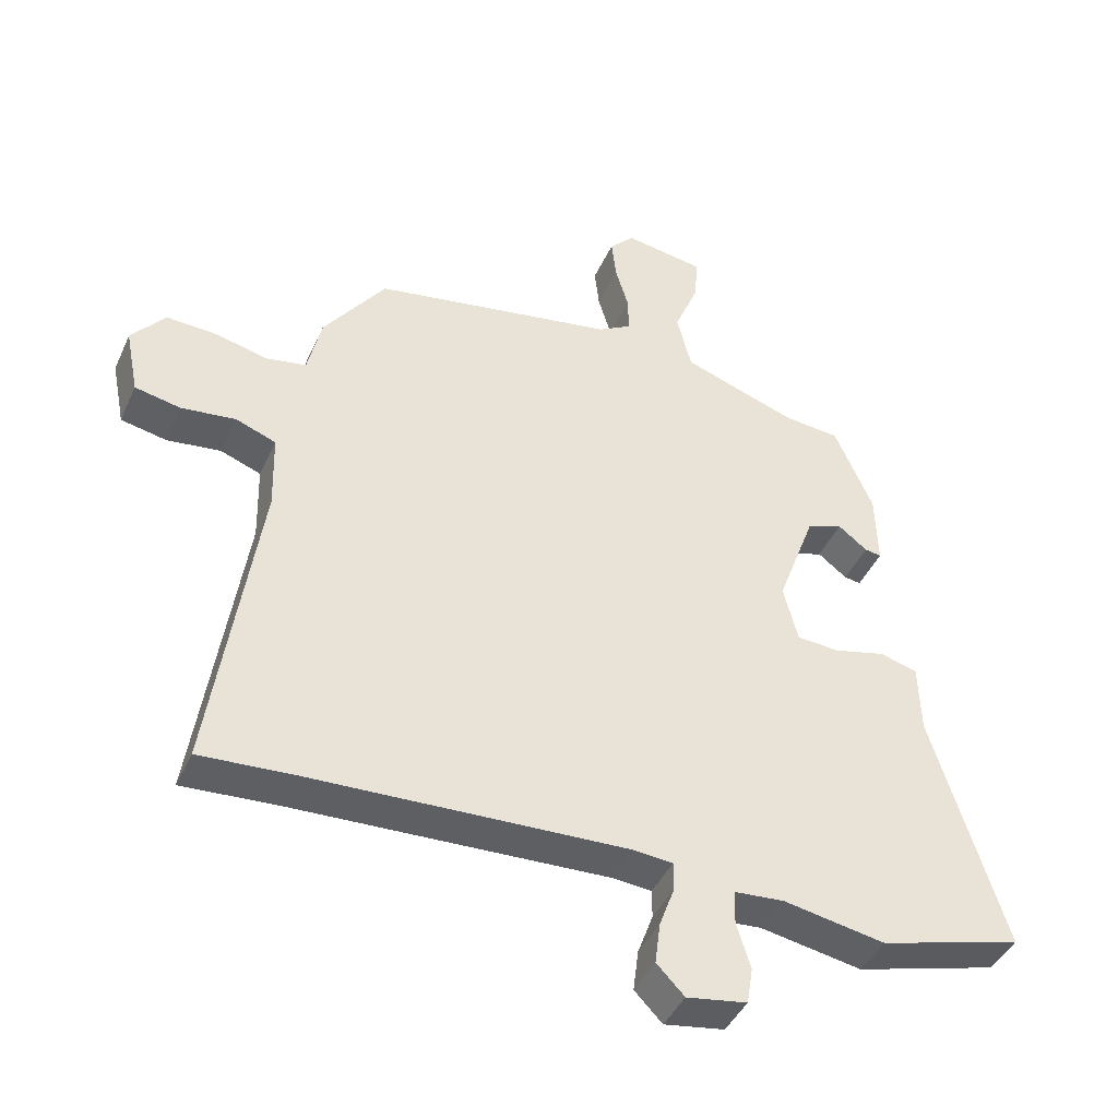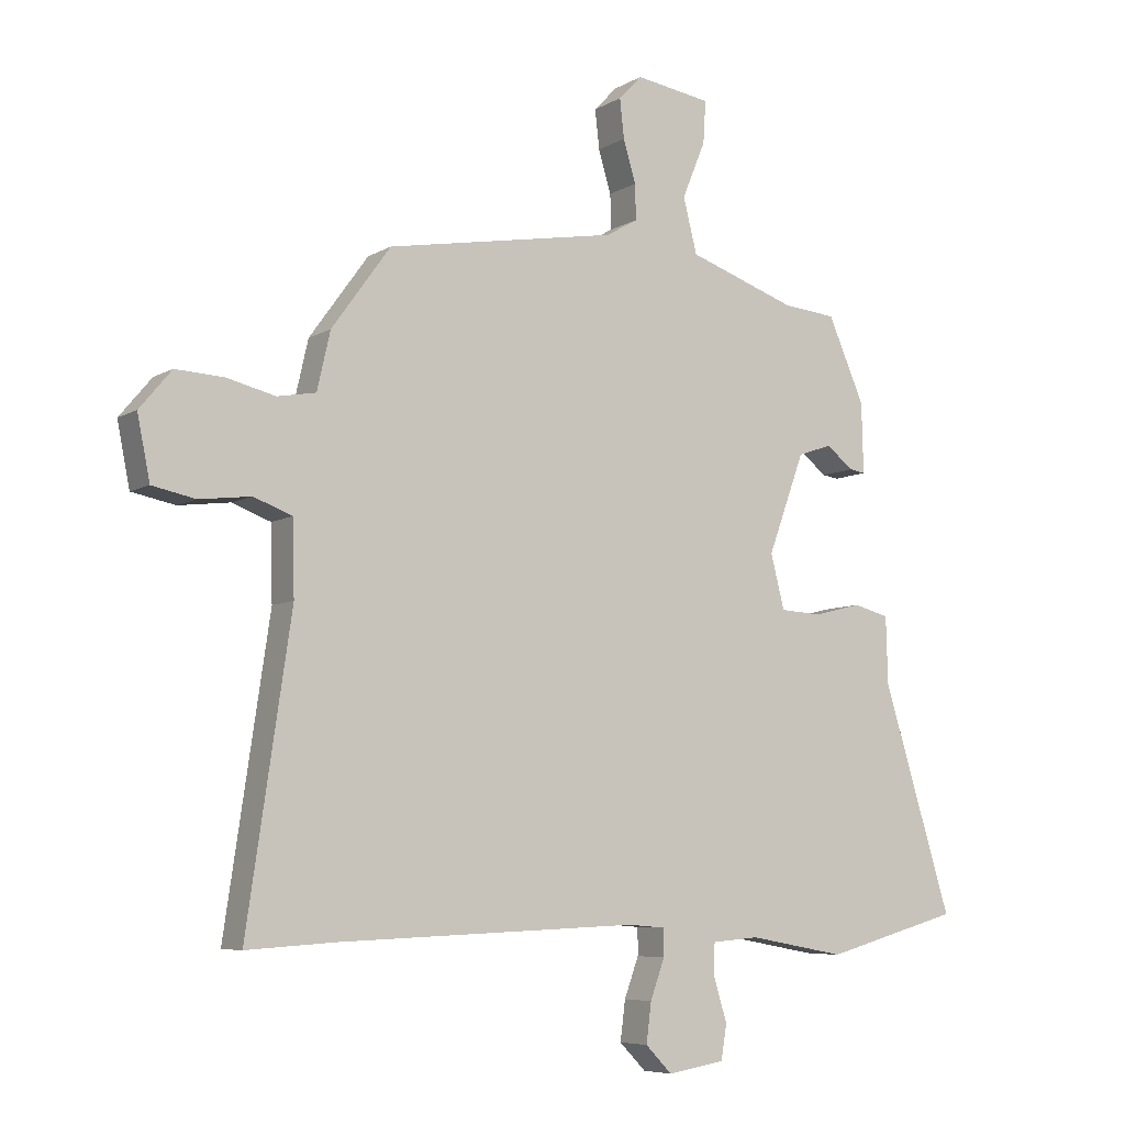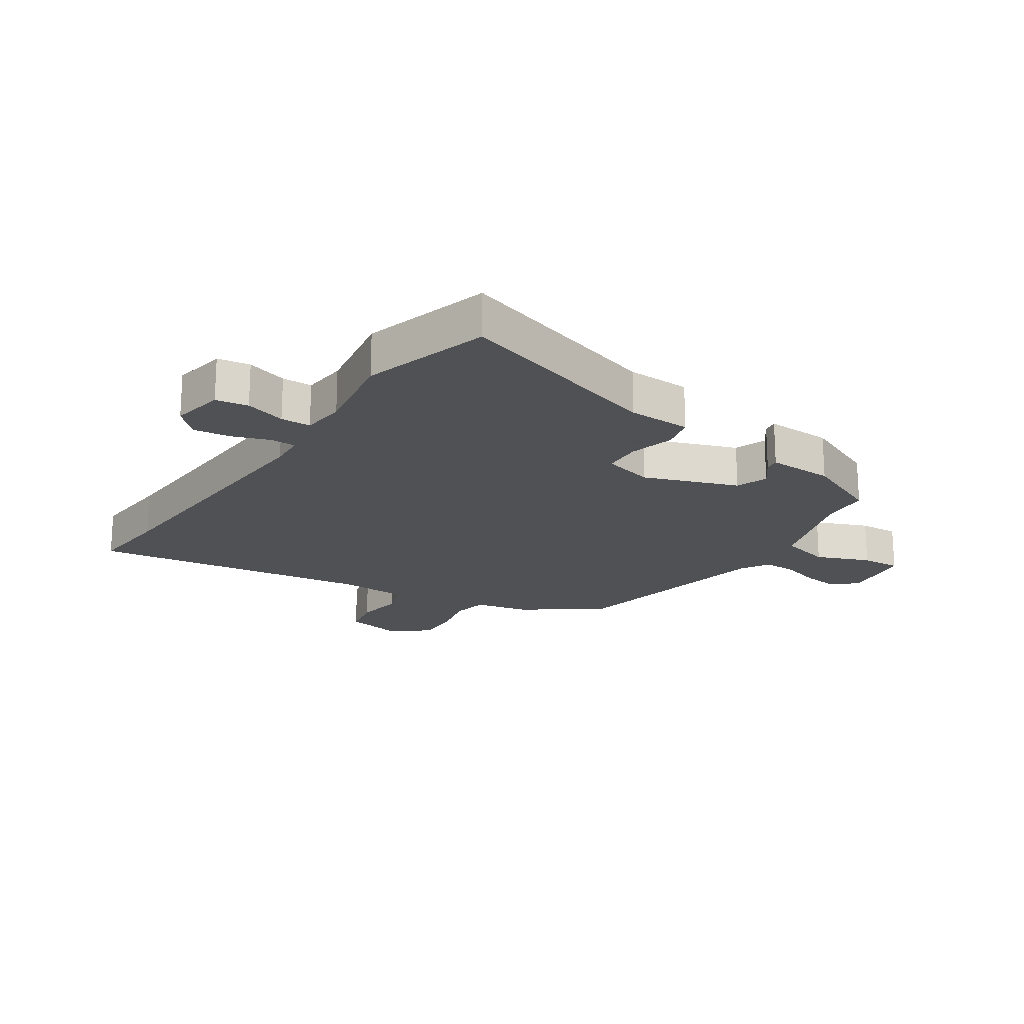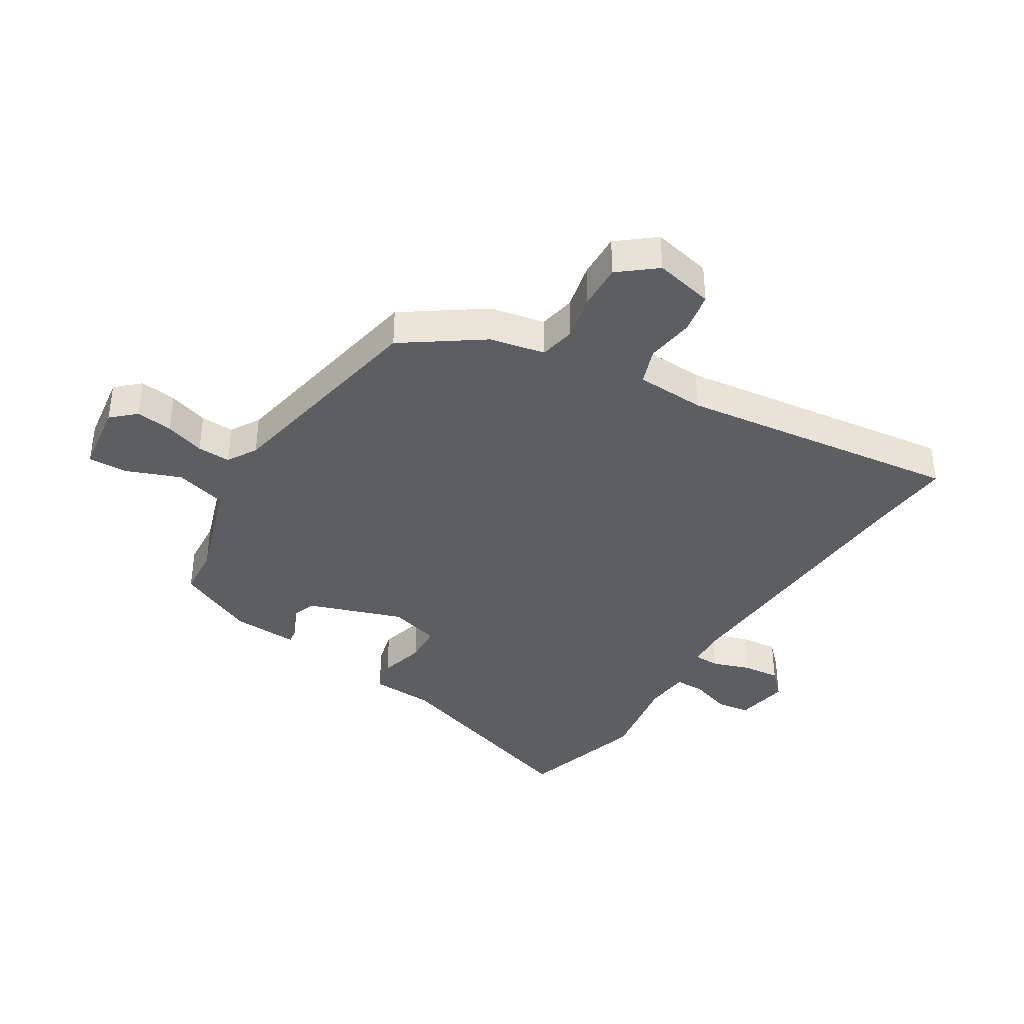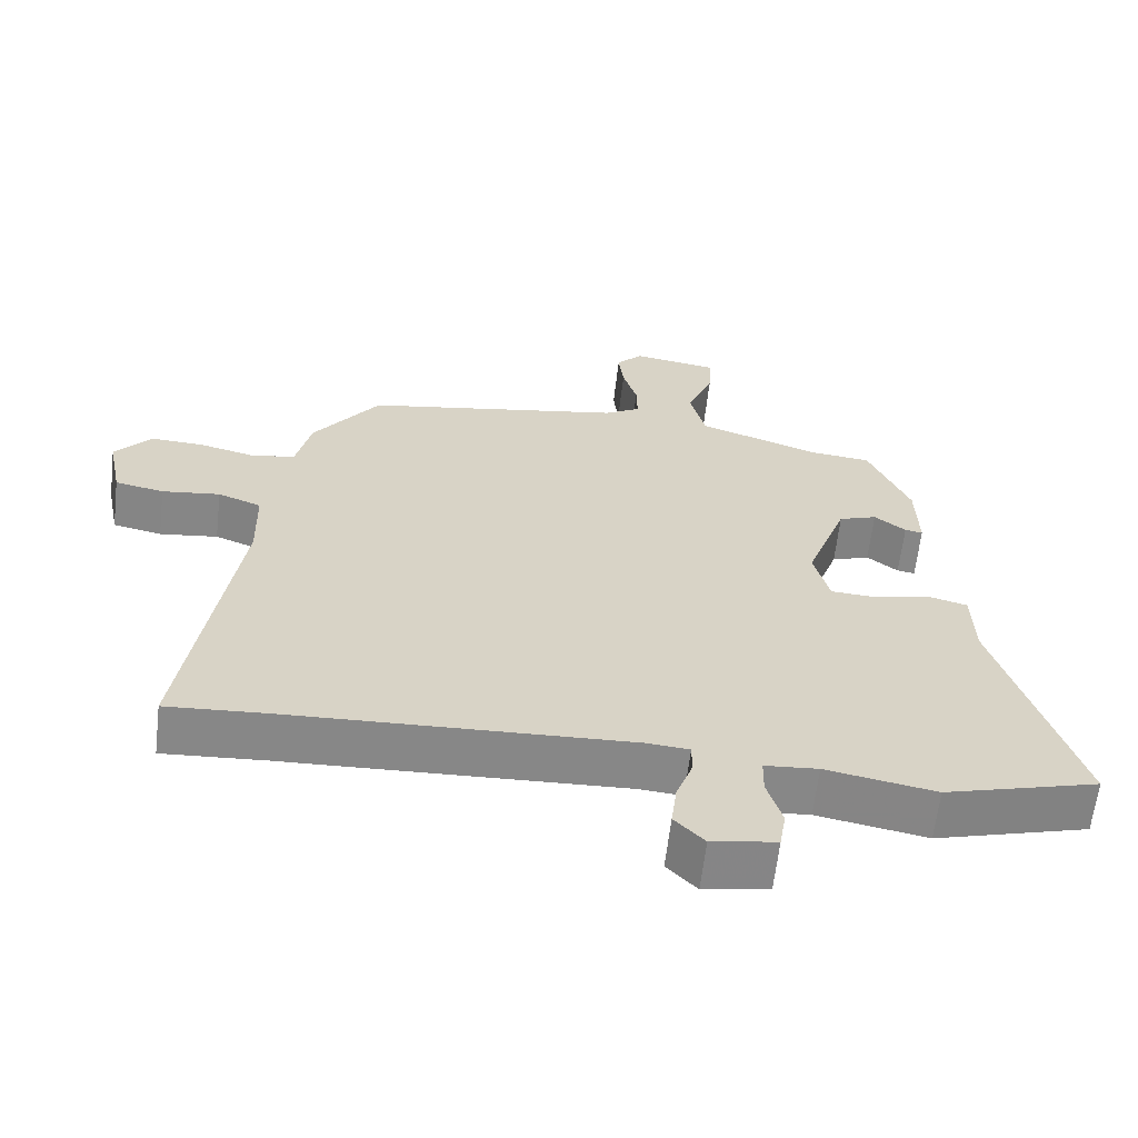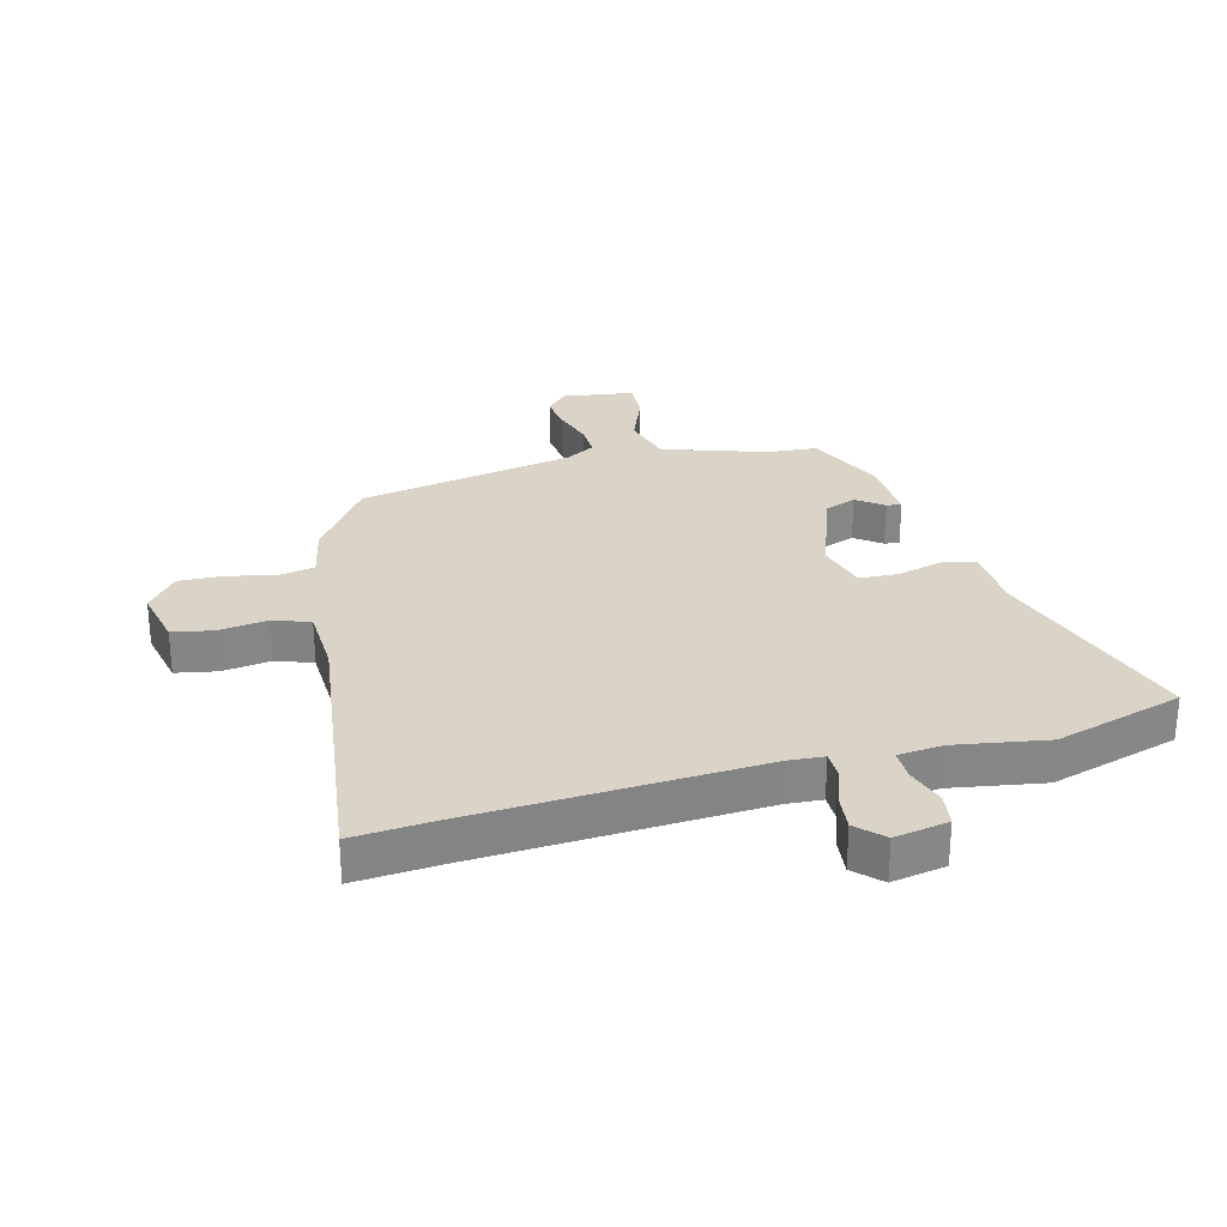
<metadata>
{"format":"obj","ext":"obj","renderer":"f3d","projection":"perspective","resolution":1024,"background":"white","views":[{"elev":-42.7,"azim":156.9,"up":"+Z"},{"elev":-6.7,"azim":148.4,"up":"+Z"},{"elev":-19.5,"azim":-124.1,"up":"+Y"},{"elev":-38.4,"azim":57.3,"up":"+Y"},{"elev":-62.6,"azim":173.4,"up":"+Z"},{"elev":28.4,"azim":164.4,"up":"+Y"}]}
</metadata>
<code>
v 0.594 0.07 -0.506
v 0.452 0.07 -0.497
v -0.024 0.07 -0.478
v -0.084 0.07 -0.483
v -0.084 0.07 -0.526
v -0.061 0.07 -0.589
v -0.053 0.07 -0.652
v -0.095 0.07 -0.695
v -0.186 0.07 -0.68
v -0.195 0.07 -0.625
v -0.174 0.07 -0.556
v -0.175 0.07 -0.505
v -0.25 0.07 -0.499
v -0.404 0.07 -0.527
v -0.62 0.07 -0.467
v -0.51 0.07 -0.108
v -0.507 0.07 -0.001
v -0.45 0.07 0.014
v -0.373 0.07 -0.005
v -0.308 0.07 -0.001
v -0.286 0.07 0.085
v -0.344 0.07 0.243
v -0.398 0.07 0.262
v -0.442 0.07 0.228
v -0.467 0.07 0.224
v -0.464 0.07 0.336
v -0.406 0.07 0.469
v -0.322 0.07 0.477
v -0.149 0.07 0.537
v -0.127 0.07 0.624
v -0.164 0.07 0.714
v -0.168 0.07 0.781
v -0.048 0.07 0.8
v -0.011 0.07 0.761
v -0.018 0.07 0.699
v -0.038 0.07 0.632
v -0.039 0.07 0.576
v 0.011 0.07 0.547
v 0.378 0.07 0.483
v 0.472 0.07 0.353
v 0.493 0.07 0.261
v 0.554 0.07 0.25
v 0.632 0.07 0.269
v 0.708 0.07 0.273
v 0.759 0.07 0.212
v 0.739 0.07 0.112
v 0.67 0.07 0.098
v 0.588 0.07 0.108
v 0.527 0.07 0.085
v 0.524 0.07 -0.032
v 0.594 0 -0.506
v 0.452 0 -0.497
v -0.024 0 -0.478
v -0.084 0 -0.483
v -0.084 0 -0.526
v -0.061 0 -0.589
v -0.053 0 -0.652
v -0.095 0 -0.695
v -0.186 0 -0.68
v -0.195 0 -0.625
v -0.174 0 -0.556
v -0.175 0 -0.505
v -0.25 0 -0.499
v -0.404 0 -0.527
v -0.62 0 -0.467
v -0.51 0 -0.108
v -0.507 0 -0.001
v -0.45 0 0.014
v -0.373 0 -0.005
v -0.308 0 -0.001
v -0.286 0 0.085
v -0.344 0 0.243
v -0.398 0 0.262
v -0.442 0 0.228
v -0.467 0 0.224
v -0.464 0 0.336
v -0.406 0 0.469
v -0.322 0 0.477
v -0.149 0 0.537
v -0.127 0 0.624
v -0.164 0 0.714
v -0.168 0 0.781
v -0.048 0 0.8
v -0.011 0 0.761
v -0.018 0 0.699
v -0.038 0 0.632
v -0.039 0 0.576
v 0.011 0 0.547
v 0.378 0 0.483
v 0.472 0 0.353
v 0.493 0 0.261
v 0.554 0 0.25
v 0.632 0 0.269
v 0.708 0 0.273
v 0.759 0 0.212
v 0.739 0 0.112
v 0.67 0 0.098
v 0.588 0 0.108
v 0.527 0 0.085
v 0.524 0 -0.032
f 45 46 47 48
f 45 48 49
f 42 43 44 45
f 41 42 45 49
f 38 39 40 41
f 37 38 41 49
f 33 34 35 36
f 33 36 37
f 30 31 32 33
f 29 30 33 37
f 25 26 27 28
f 23 24 25 28
f 22 23 28 29
f 21 22 29 37
f 16 17 18 19
f 16 19 20
f 13 14 15 16
f 12 13 16 20
f 8 9 10 11
f 8 11 12
f 5 6 7 8
f 4 5 8 12
f 50 1 2
f 50 2 3
f 49 50 3 4
f 20 21 37 49
f 4 12 20 49
f 98 97 96 95
f 99 98 95
f 95 94 93 92
f 99 95 92 91
f 91 90 89 88
f 99 91 88 87
f 86 85 84 83
f 87 86 83
f 83 82 81 80
f 87 83 80 79
f 78 77 76 75
f 78 75 74 73
f 79 78 73 72
f 87 79 72 71
f 69 68 67 66
f 70 69 66
f 66 65 64 63
f 70 66 63 62
f 61 60 59 58
f 62 61 58
f 58 57 56 55
f 62 58 55 54
f 52 51 100
f 53 52 100
f 54 53 100 99
f 99 87 71 70
f 99 70 62 54
f 1 51 52 2
f 2 52 53 3
f 3 53 54 4
f 4 54 55 5
f 5 55 56 6
f 6 56 57 7
f 7 57 58 8
f 8 58 59 9
f 9 59 60 10
f 10 60 61 11
f 11 61 62 12
f 12 62 63 13
f 13 63 64 14
f 14 64 65 15
f 15 65 66 16
f 16 66 67 17
f 17 67 68 18
f 18 68 69 19
f 19 69 70 20
f 20 70 71 21
f 21 71 72 22
f 22 72 73 23
f 23 73 74 24
f 24 74 75 25
f 25 75 76 26
f 26 76 77 27
f 27 77 78 28
f 28 78 79 29
f 29 79 80 30
f 30 80 81 31
f 31 81 82 32
f 32 82 83 33
f 33 83 84 34
f 34 84 85 35
f 35 85 86 36
f 36 86 87 37
f 37 87 88 38
f 38 88 89 39
f 39 89 90 40
f 40 90 91 41
f 41 91 92 42
f 42 92 93 43
f 43 93 94 44
f 44 94 95 45
f 45 95 96 46
f 46 96 97 47
f 47 97 98 48
f 48 98 99 49
f 49 99 100 50
f 50 100 51 1

</code>
